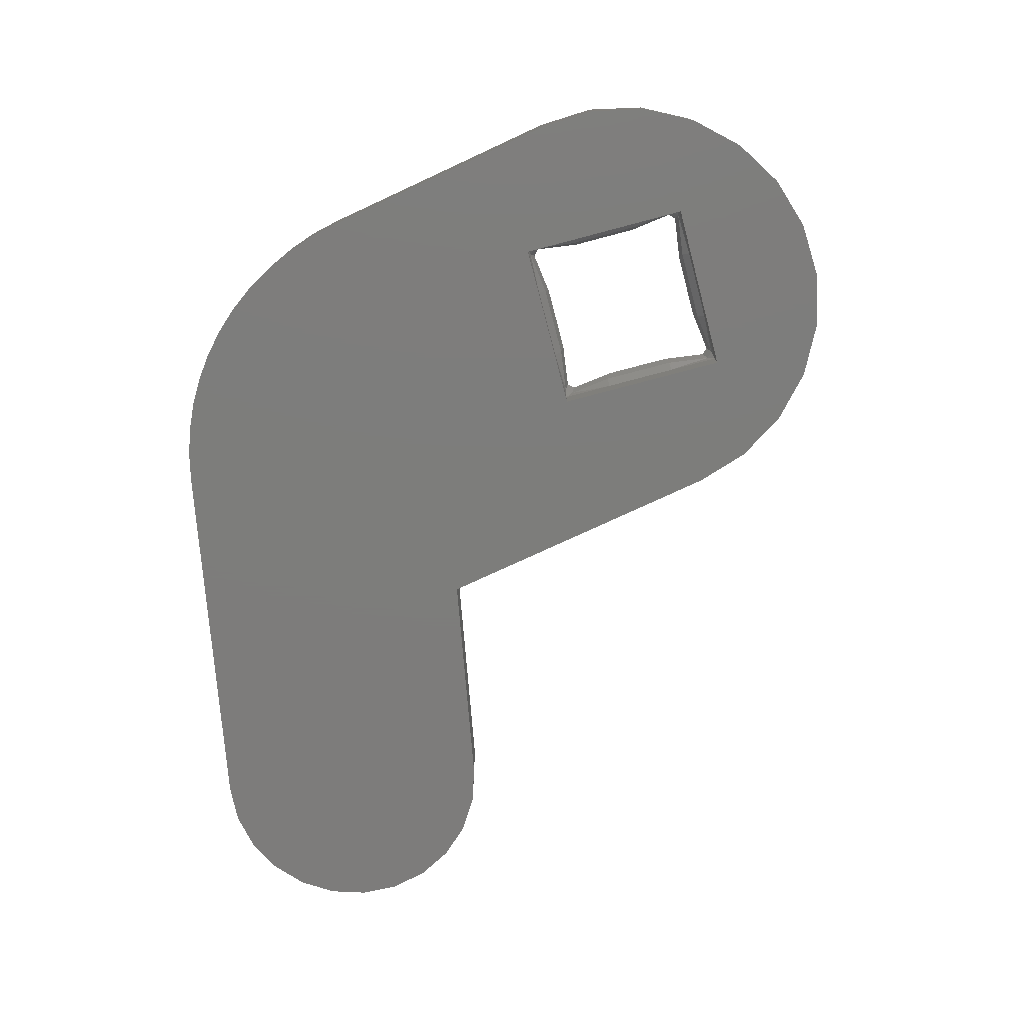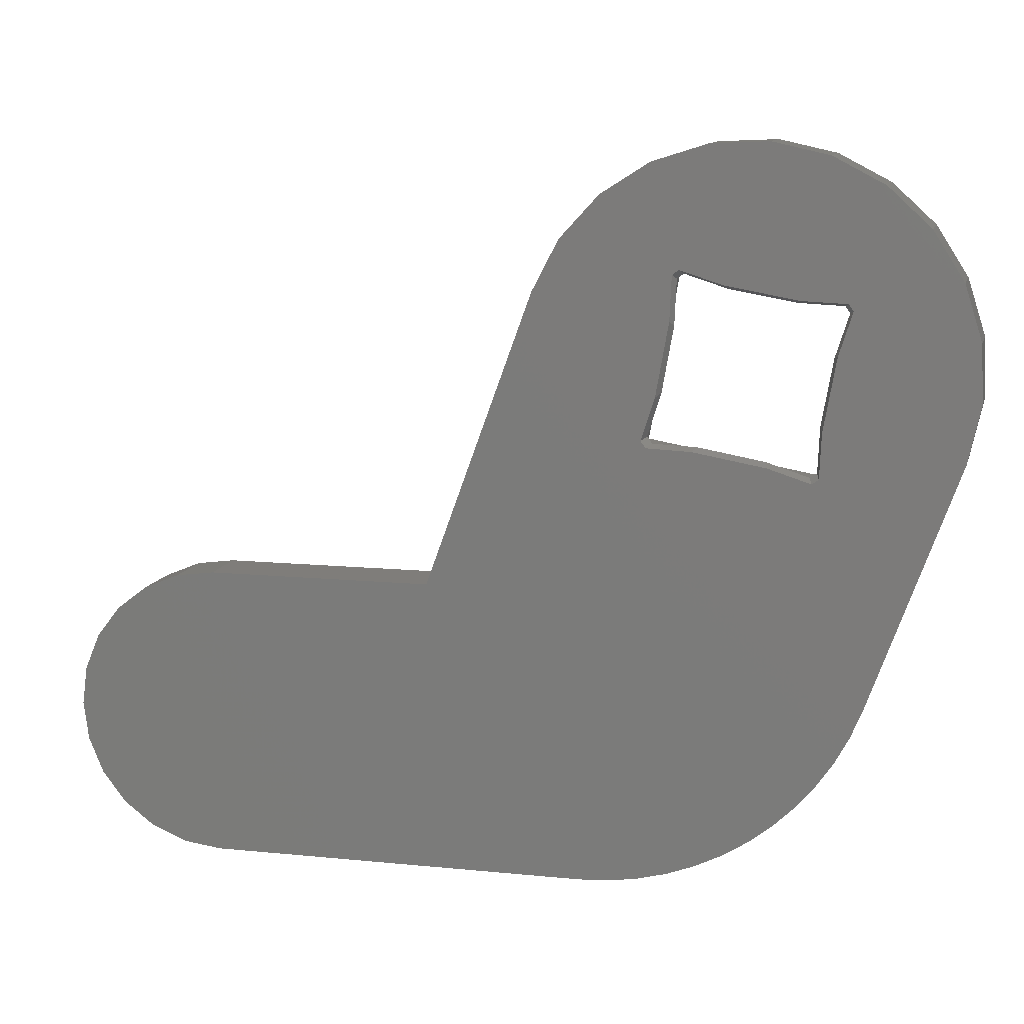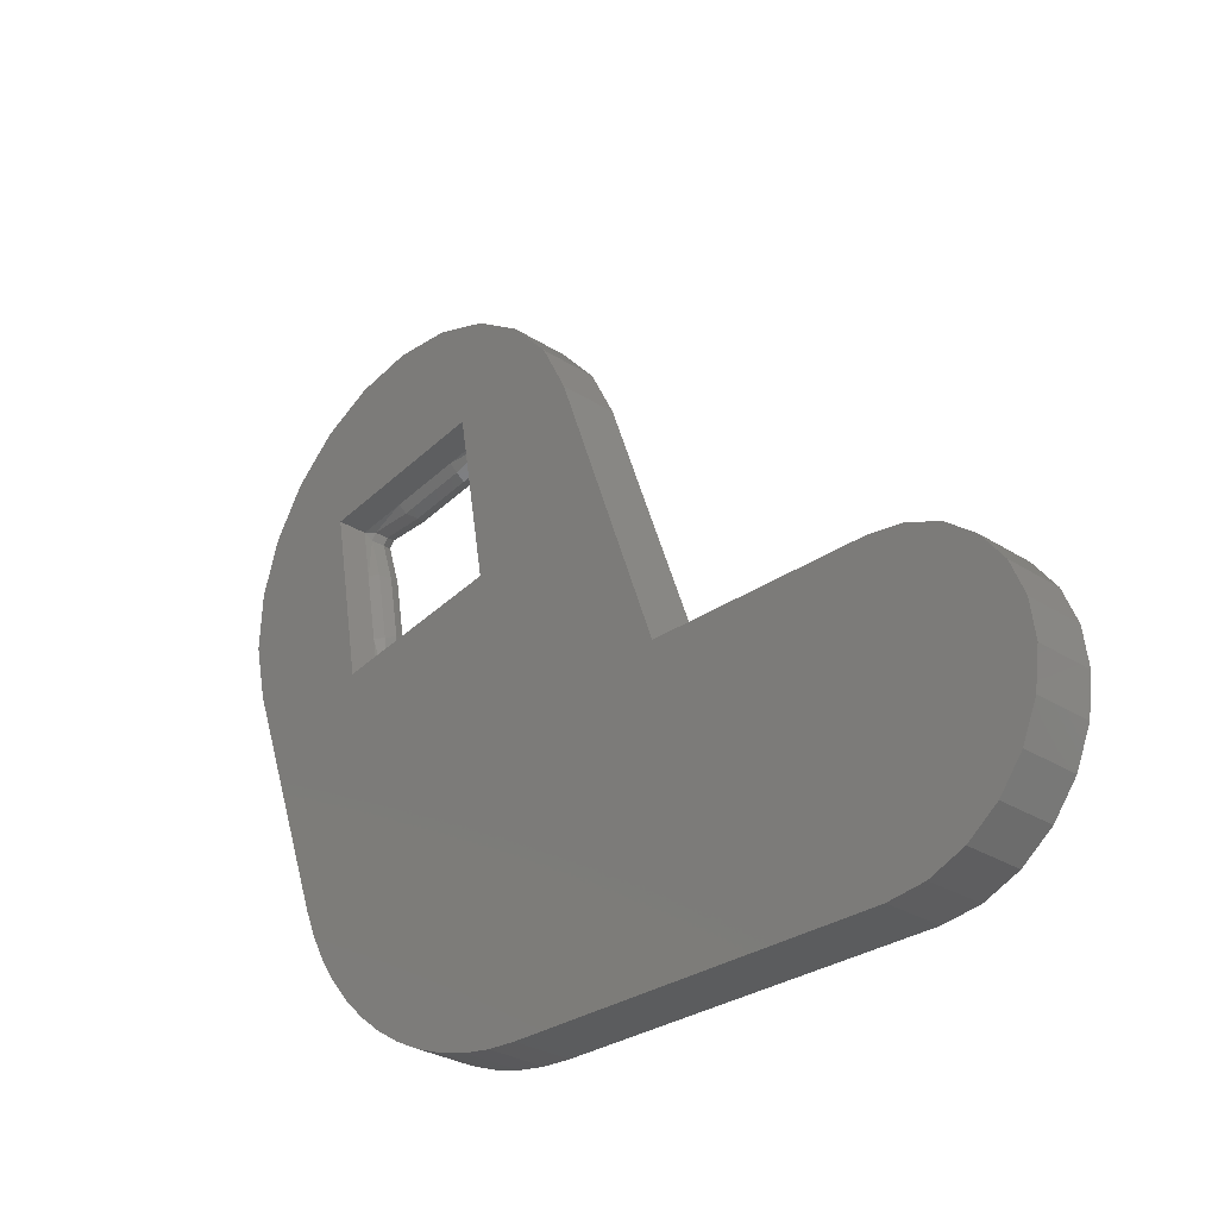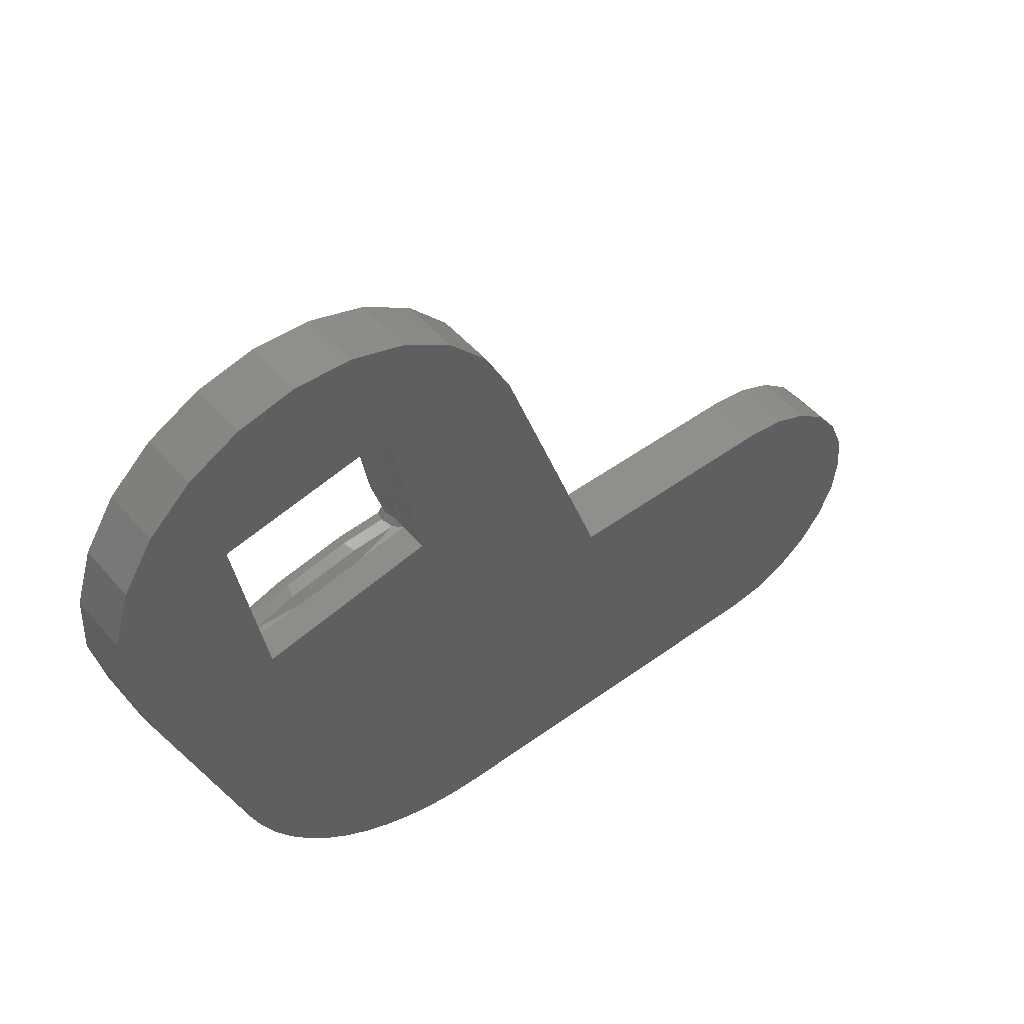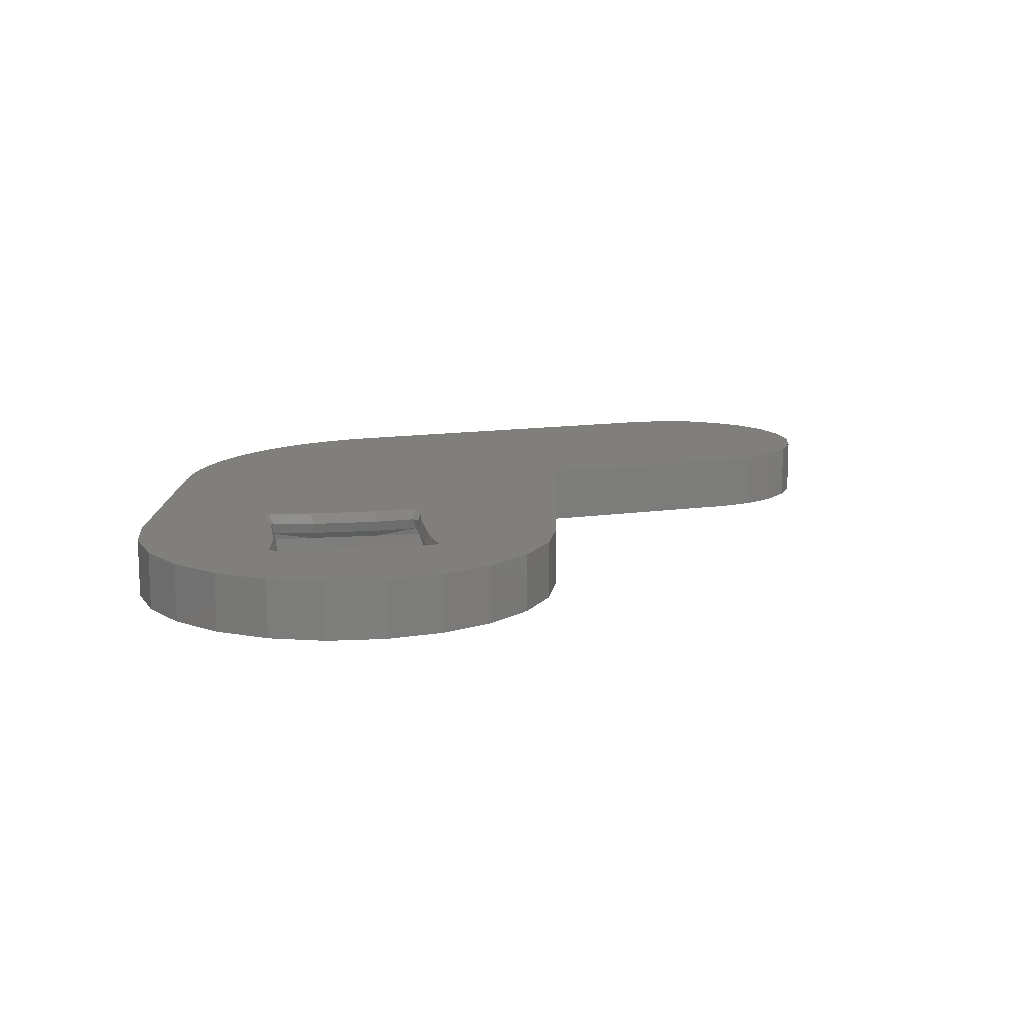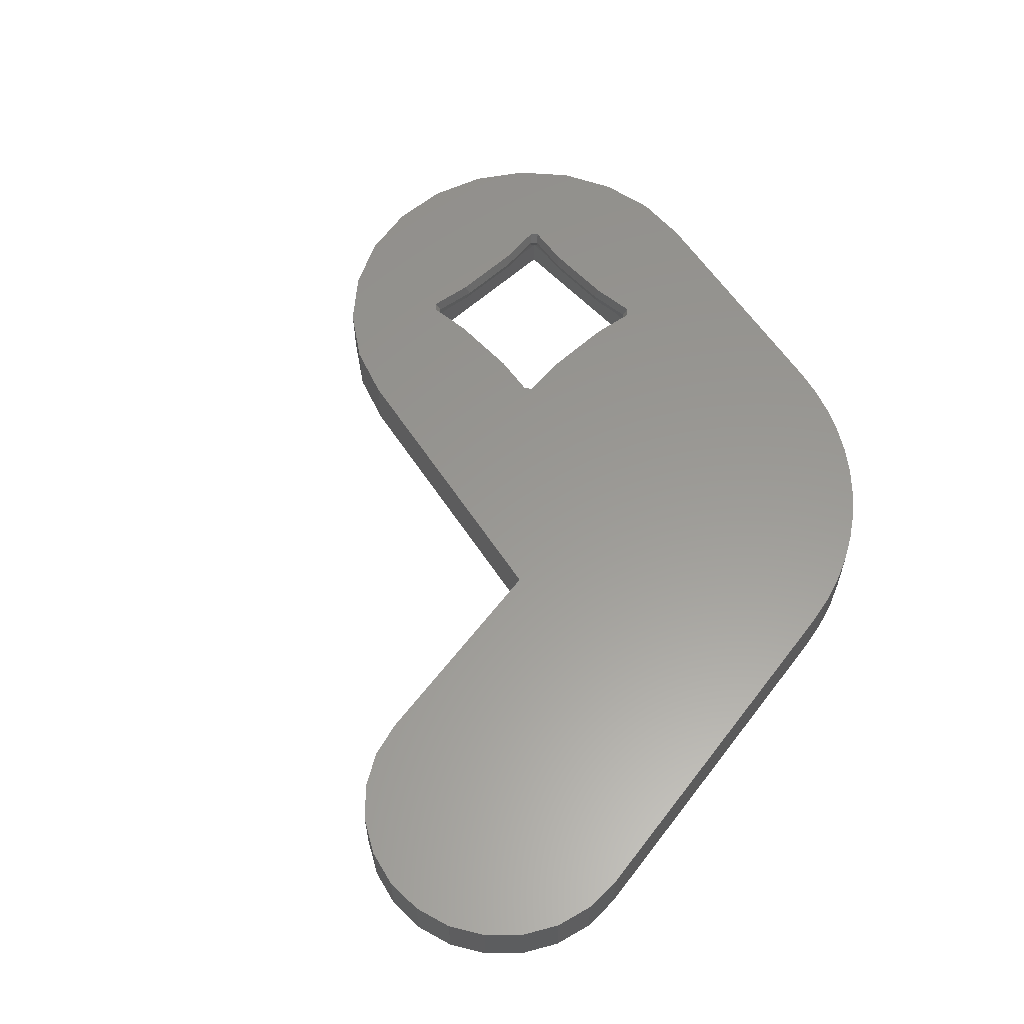
<metadata>
{"format":"stl","ext":"stl","renderer":"f3d","projection":"perspective","resolution":1024,"background":"white","views":[{"elev":-76.4,"azim":94.8,"up":"+Z"},{"elev":11.2,"azim":13.9,"up":"+Y"},{"elev":-29.0,"azim":-133.7,"up":"+Y"},{"elev":49.4,"azim":141.1,"up":"+Y"},{"elev":12.6,"azim":161.1,"up":"+Z"},{"elev":59.1,"azim":-53.0,"up":"+Z"}]}
</metadata>
<code>
# stl→obj: 144 verts, 288 faces
v -60.02 100.8 1.256
v -60.23 99.36 1.006
v -60.48 99.4 1.256
v -66.88 96.21 1.006
v -60.97 95.17 0.005719
v -66.88 96.21 0.005719
v -60.97 95.17 1.006
v -65.15 95.91 1.006
v -62.69 95.47 1.006
v -66.57 97.94 1.006
v -65.84 102.1 0.005719
v -66.14 100.4 1.006
v -65.84 102.1 1.006
v -60.91 96.94 2.006
v -61.08 95.57 1.631
v -60.97 95.43 2.006
v -61.01 97.08 1.631
v -66.62 96.22 1.256
v -64.97 96.26 1.631
v -65.11 96.16 1.256
v -66.48 96.32 1.631
v -64.05 101.4 1.631
v -65.6 102 1.256
v -64.16 101.6 1.256
v -65.5 101.9 1.631
v -59.93 101.1 1.006
v -59.93 101.1 0.005719
v -61.65 101.4 1.006
v -64.11 101.8 1.006
v -60.91 96.94 1.256
v -60.97 95.43 1.256
v -66.78 96.45 2.006
v -66.62 96.22 2.006
v -66.64 96.55 1.631
v -64.16 101.6 2.006
v -65.6 102 2.006
v -61.69 101.1 2.006
v -61.84 101 1.631
v -60.66 96.89 1.006
v -60.18 101.1 1.256
v -61.69 101.1 1.256
v -60.33 101 1.631
v -66.78 96.45 1.256
v -62.65 95.72 1.256
v -62.75 95.87 1.631
v -60.48 99.4 2.006
v -60.62 99.3 1.631
v -61.21 95.26 1.256
v -65.89 100.4 1.256
v -66.18 97.99 1.631
v -66.33 97.89 1.256
v -65.79 100.2 1.631
v -65.83 101.9 2.006
v -65.73 101.7 1.631
v -65.89 100.4 2.006
v -66.33 97.89 2.006
v -60.16 100.7 1.631
v -62.65 95.72 2.006
v -61.31 95.41 1.631
v -61.21 95.26 2.006
v -60.02 100.8 2.006
v -60.18 101.1 2.006
v -65.83 101.9 1.256
v -65.11 96.16 2.006
v -66.73 81.47 2.006
v -67.73 81.31 2.006
v -65.74 81.72 2.006
v -64.79 82.08 2.006
v -63.88 82.53 2.006
v -63.01 83.07 2.006
v -62.21 83.7 2.006
v -61.48 84.4 2.006
v -60.82 85.17 2.006
v -60.24 86.01 2.006
v -59.75 86.9 2.006
v -86.58 84.97 2.006
v -86.58 87.56 2.006
v -86.75 86.26 2.006
v -86.08 83.76 2.006
v -86.08 88.76 2.006
v -85.28 82.73 2.006
v -85.28 89.8 2.006
v -84.25 81.93 2.006
v -84.25 90.59 2.006
v -83.04 81.43 2.006
v -83.04 91.09 2.006
v -81.75 81.26 2.006
v -81.75 91.26 2.006
v -68.75 81.26 2.006
v -74.07 91.26 2.006
v -70.45 101.2 2.006
v -69.55 102.9 2.006
v -68.22 104.4 2.006
v -66.57 105.4 2.006
v -64.7 106 2.006
v -62.75 106.1 2.006
v -60.84 105.7 2.006
v -59.1 104.8 2.006
v -59.35 87.84 2.006
v -56.35 96.08 2.006
v -57.66 103.5 2.006
v -56.6 101.8 2.006
v -56.02 99.95 2.006
v -55.93 97.99 2.006
v -86.58 87.56 0.005719
v -86.58 84.97 0.005719
v -86.75 86.26 0.005719
v -86.08 88.76 0.005719
v -86.08 83.76 0.005719
v -85.28 89.8 0.005719
v -85.28 82.73 0.005719
v -84.25 90.59 0.005719
v -84.25 81.93 0.005719
v -83.04 91.09 0.005719
v -83.04 81.43 0.005719
v -81.75 91.26 0.005719
v -81.75 81.26 0.005719
v -74.07 91.26 0.005719
v -68.75 81.26 0.005719
v -70.45 101.2 0.005719
v -69.55 102.9 0.005719
v -68.22 104.4 0.005719
v -67.73 81.31 0.005719
v -66.57 105.4 0.005719
v -64.7 106 0.005719
v -62.75 106.1 0.005719
v -60.84 105.7 0.005719
v -59.1 104.8 0.005719
v -59.75 86.9 0.005719
v -59.35 87.84 0.005719
v -56.35 96.08 0.005719
v -57.66 103.5 0.005719
v -56.6 101.8 0.005719
v -56.02 99.95 0.005719
v -55.93 97.99 0.005719
v -66.73 81.47 0.005719
v -65.74 81.72 0.005719
v -64.79 82.08 0.005719
v -63.88 82.53 0.005719
v -63.01 83.07 0.005719
v -62.21 83.7 0.005719
v -61.48 84.4 0.005719
v -60.82 85.17 0.005719
v -60.24 86.01 0.005719
f 1 2 3
f 4 5 6
f 5 4 7
f 7 4 8
f 7 8 9
f 6 10 4
f 10 6 11
f 10 11 12
f 12 11 13
f 14 15 16
f 15 14 17
f 18 19 20
f 19 18 21
f 22 23 24
f 23 22 25
f 26 11 27
f 11 26 13
f 13 26 28
f 13 28 29
f 15 30 31
f 30 15 17
f 21 32 33
f 32 21 34
f 35 25 22
f 25 35 36
f 37 22 38
f 22 37 35
f 39 7 31
f 40 38 41
f 38 40 42
f 10 43 4
f 23 13 29
f 19 44 20
f 44 19 45
f 46 17 14
f 17 46 47
f 48 9 44
f 49 50 51
f 50 49 52
f 25 53 54
f 53 25 36
f 50 55 56
f 55 50 52
f 57 3 47
f 3 57 1
f 12 51 10
f 51 12 49
f 58 59 45
f 59 58 60
f 40 28 26
f 46 57 47
f 57 46 61
f 42 37 38
f 37 42 62
f 59 16 15
f 16 59 60
f 45 48 44
f 48 45 59
f 26 1 40
f 18 8 4
f 49 54 52
f 54 49 63
f 61 42 57
f 42 61 62
f 48 7 9
f 3 39 30
f 39 3 2
f 40 41 28
f 18 20 8
f 26 2 1
f 29 24 23
f 48 15 31
f 15 48 59
f 30 39 31
f 23 54 63
f 54 23 25
f 7 48 31
f 21 64 19
f 64 21 33
f 20 9 8
f 9 20 44
f 43 21 18
f 21 43 34
f 13 63 12
f 34 56 32
f 56 34 50
f 18 4 43
f 38 24 41
f 24 38 22
f 51 34 43
f 34 51 50
f 63 49 12
f 17 3 30
f 3 17 47
f 51 43 10
f 42 1 57
f 1 42 40
f 29 41 24
f 41 29 28
f 23 63 13
f 39 5 7
f 5 39 27
f 27 39 2
f 27 2 26
f 54 55 52
f 55 54 53
f 64 45 19
f 45 64 58
f 65 32 66
f 32 65 33
f 33 65 67
f 33 67 64
f 64 67 68
f 64 68 58
f 58 68 69
f 58 69 70
f 58 70 71
f 58 71 60
f 60 71 72
f 60 72 73
f 60 73 16
f 16 73 14
f 14 73 46
f 46 73 74
f 46 74 61
f 61 74 75
f 76 77 78
f 77 76 79
f 77 79 80
f 80 79 81
f 80 81 82
f 82 81 83
f 82 83 84
f 84 83 85
f 84 85 86
f 86 85 87
f 86 87 88
f 88 87 89
f 88 89 90
f 90 89 91
f 91 89 92
f 92 89 93
f 93 89 66
f 93 66 94
f 94 66 32
f 94 32 56
f 94 56 53
f 94 53 95
f 53 56 55
f 95 53 36
f 95 36 35
f 95 35 96
f 96 35 37
f 96 37 97
f 97 37 62
f 97 62 98
f 98 62 61
f 98 61 75
f 98 75 99
f 98 99 100
f 98 100 101
f 101 100 102
f 102 100 103
f 103 100 104
f 105 106 107
f 106 105 108
f 106 108 109
f 109 108 110
f 109 110 111
f 111 110 112
f 111 112 113
f 113 112 114
f 113 114 115
f 115 114 116
f 115 116 117
f 117 116 118
f 117 118 119
f 119 118 120
f 119 120 121
f 119 121 122
f 119 122 123
f 123 122 124
f 123 124 6
f 6 124 11
f 11 124 125
f 11 125 27
f 27 125 126
f 27 126 127
f 27 127 128
f 27 128 129
f 129 128 130
f 130 128 131
f 131 128 132
f 131 132 133
f 131 133 134
f 131 134 135
f 6 136 123
f 136 6 5
f 136 5 137
f 137 5 138
f 138 5 139
f 139 5 140
f 140 5 141
f 141 5 142
f 142 5 143
f 143 5 27
f 143 27 144
f 144 27 129
f 134 104 135
f 104 134 103
f 93 121 92
f 121 93 122
f 82 108 80
f 108 82 110
f 77 107 78
f 107 77 105
f 91 118 90
f 118 91 120
f 95 126 125
f 126 95 96
f 86 116 114
f 116 86 88
f 131 99 130
f 99 131 100
f 92 120 91
f 120 92 121
f 84 114 112
f 114 84 86
f 69 138 139
f 138 69 68
f 133 103 134
f 103 133 102
f 93 124 122
f 124 93 94
f 66 119 123
f 119 66 89
f 87 115 117
f 115 87 85
f 80 105 77
f 105 80 108
f 72 141 142
f 141 72 71
f 88 118 116
f 118 88 90
f 82 112 110
f 112 82 84
f 135 100 131
f 100 135 104
f 78 106 76
f 106 78 107
f 130 75 129
f 75 130 99
f 96 127 126
f 127 96 97
f 132 102 133
f 102 132 101
f 94 125 124
f 125 94 95
f 97 128 127
f 128 97 98
f 98 132 128
f 132 98 101
f 76 109 79
f 109 76 106
f 65 123 136
f 123 65 66
f 67 136 137
f 136 67 65
f 129 74 144
f 74 129 75
f 70 139 140
f 139 70 69
f 143 72 142
f 72 143 73
f 83 111 113
f 111 83 81
f 144 73 143
f 73 144 74
f 89 117 119
f 117 89 87
f 85 113 115
f 113 85 83
f 68 137 138
f 137 68 67
f 79 111 81
f 111 79 109
f 71 140 141
f 140 71 70

</code>
